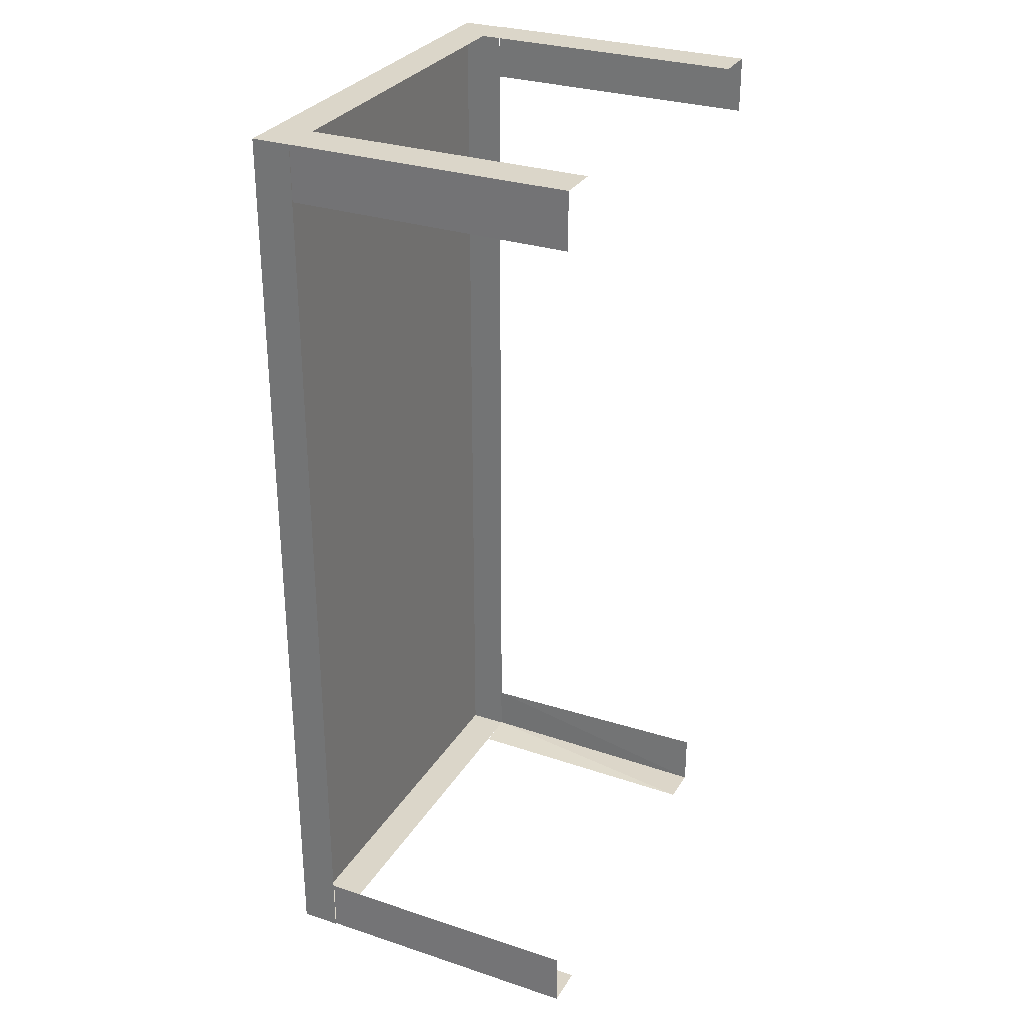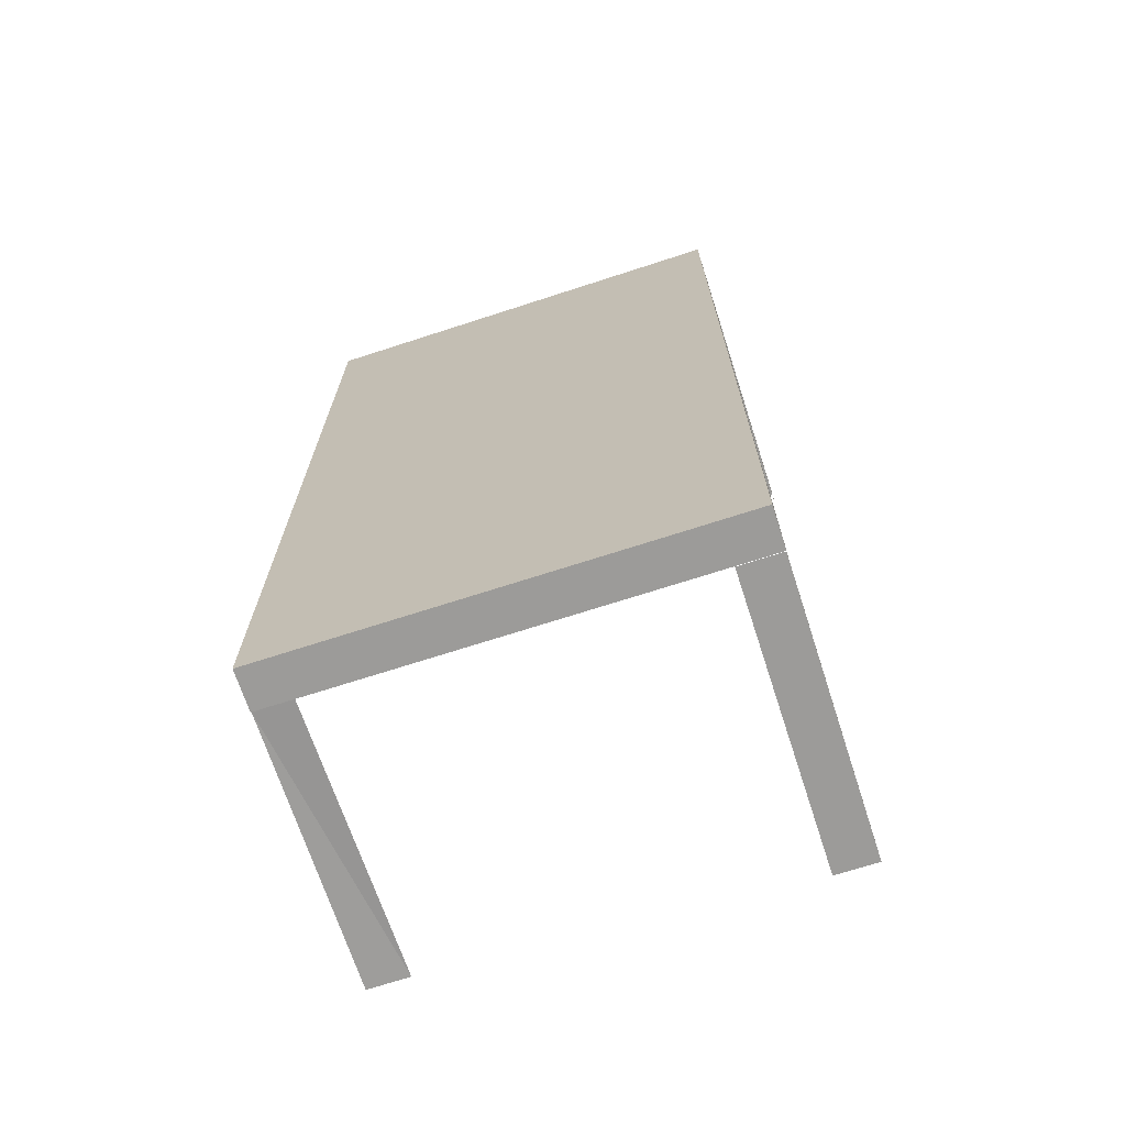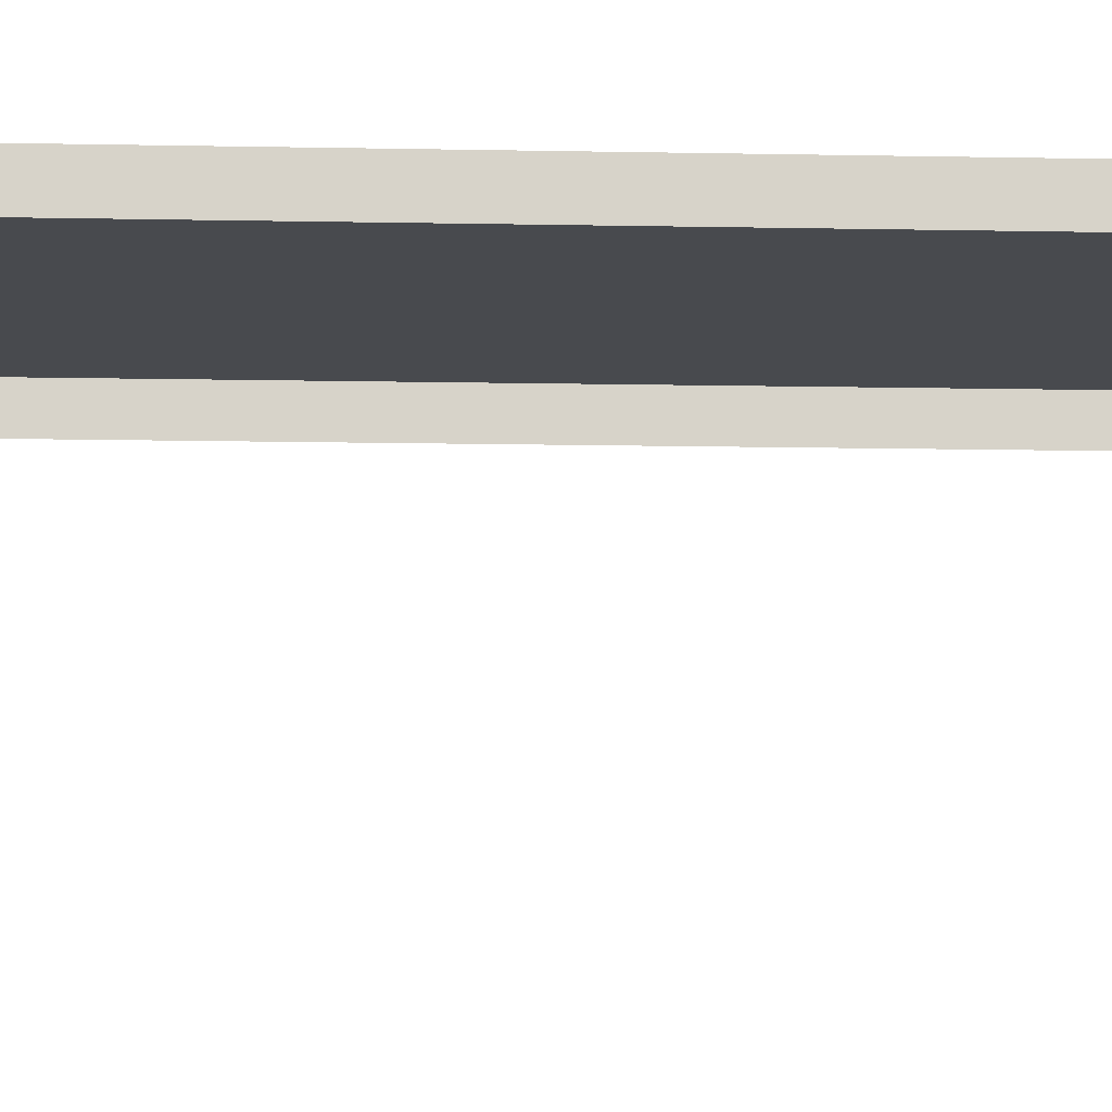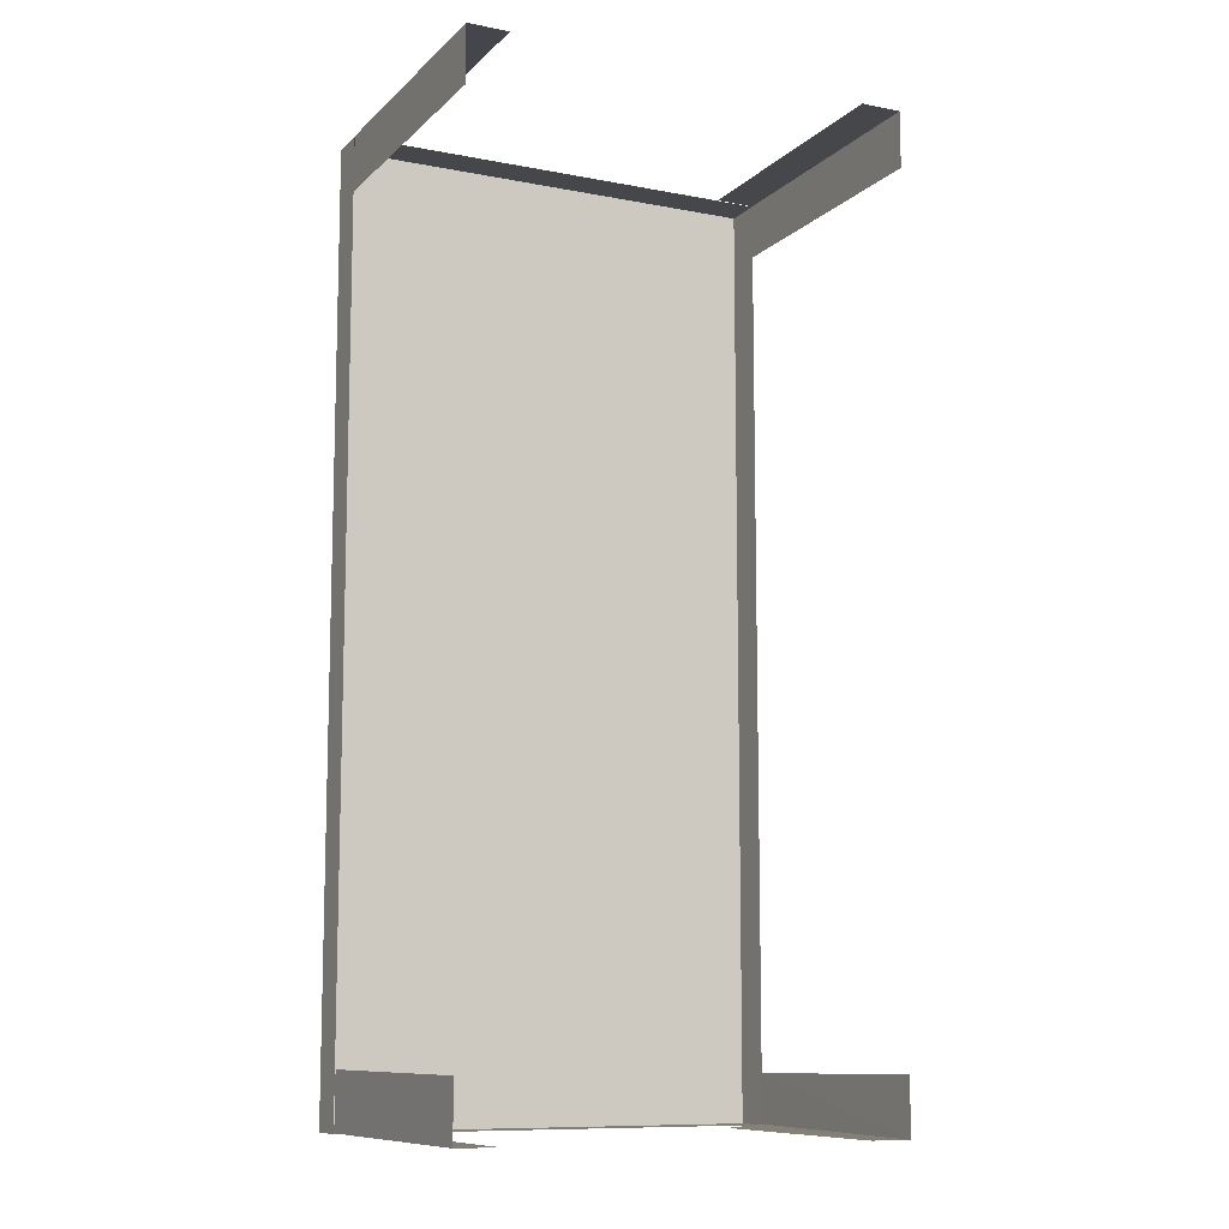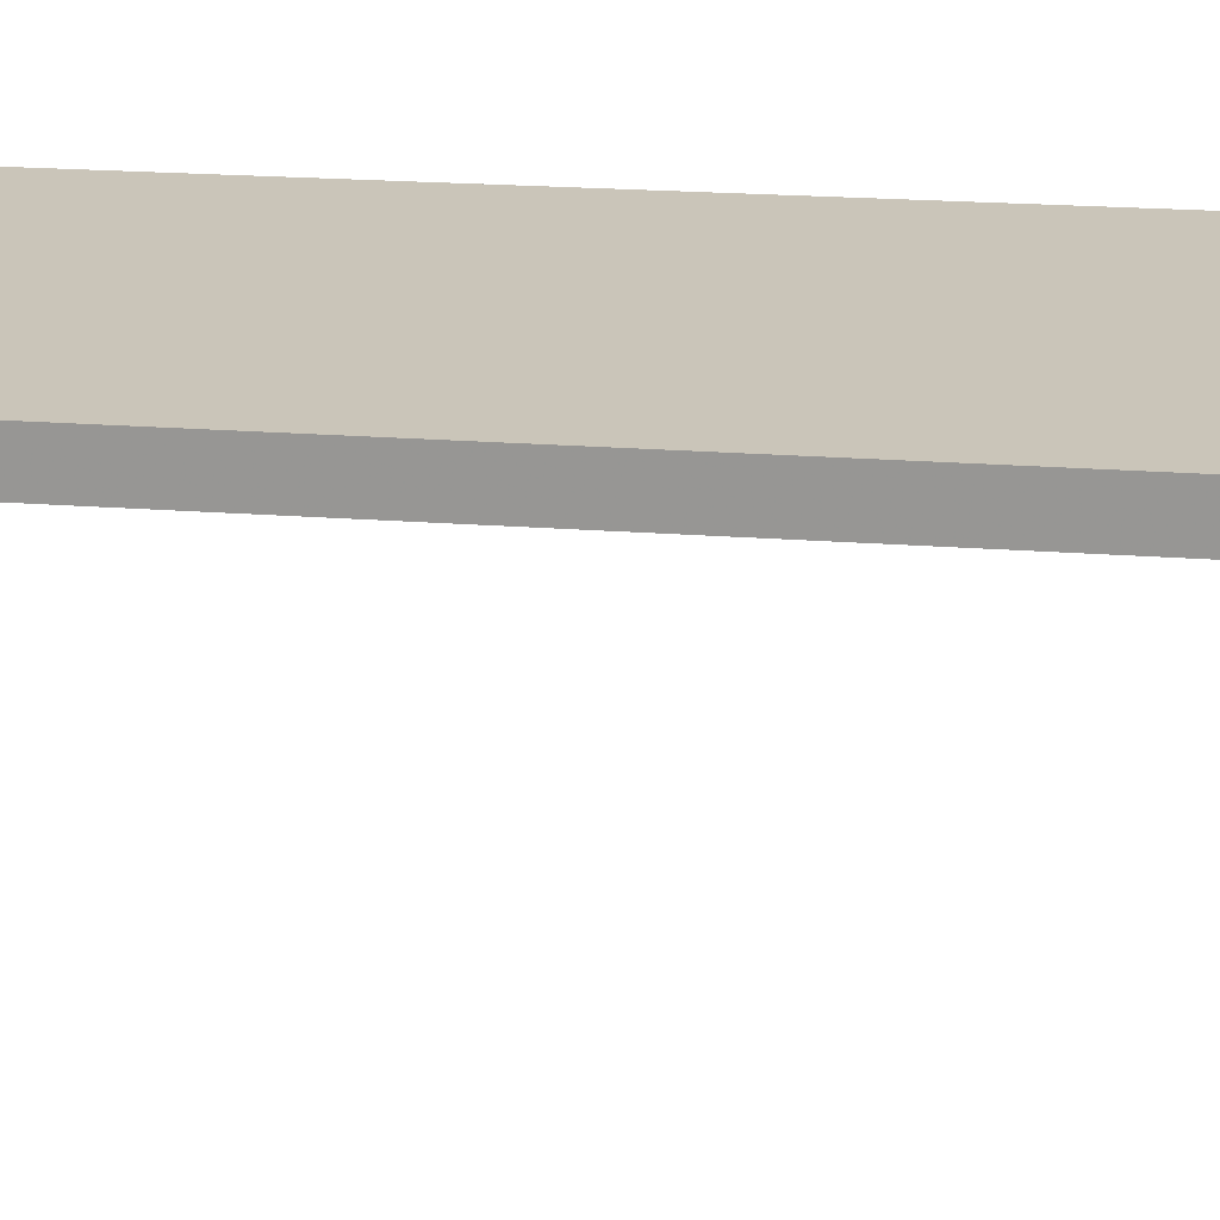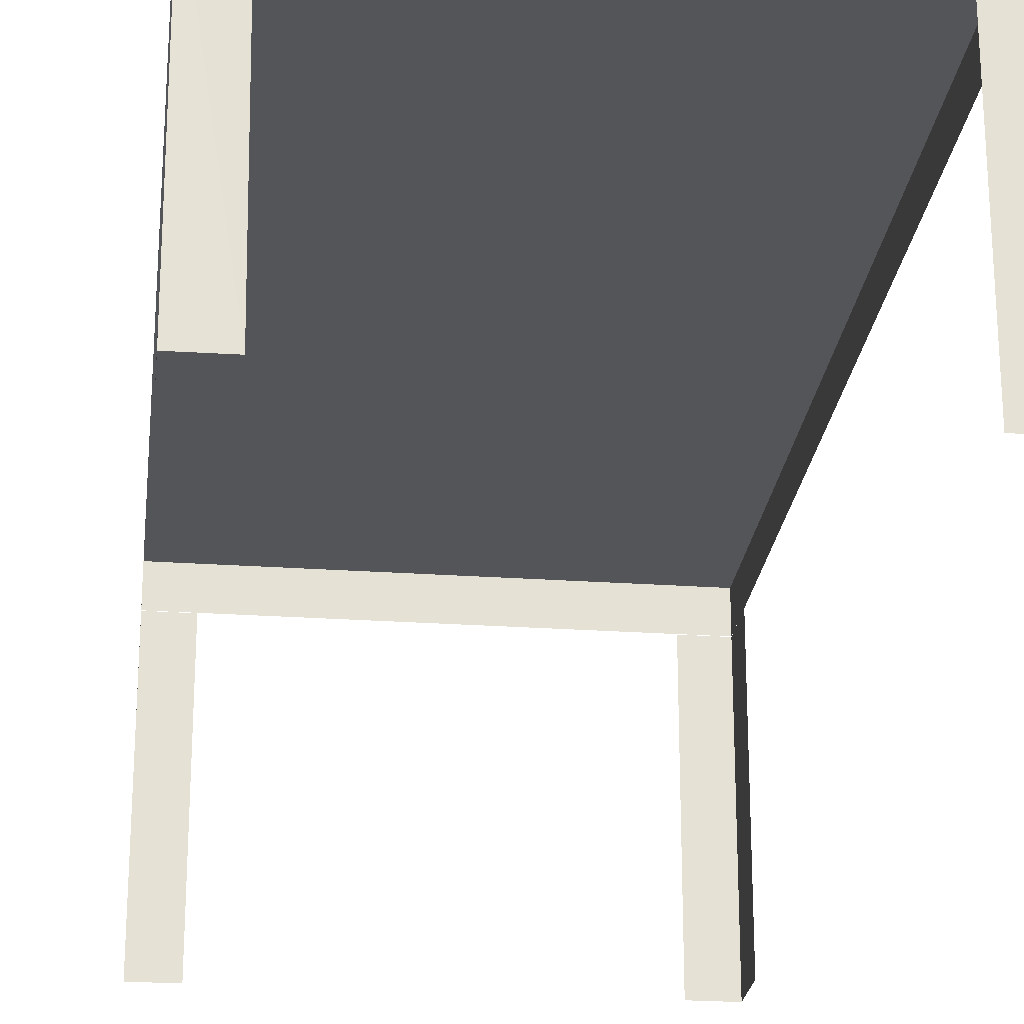
<metadata>
{"format":"obj","ext":"obj","renderer":"f3d","projection":"perspective","resolution":1024,"background":"white","views":[{"elev":29.7,"azim":-64.2,"up":"+Z"},{"elev":-69.7,"azim":-162.0,"up":"+Z"},{"elev":-13.0,"azim":87.5,"up":"+Y"},{"elev":-10.2,"azim":-26.0,"up":"+Z"},{"elev":20.7,"azim":98.0,"up":"+Y"},{"elev":-24.4,"azim":173.4,"up":"+Y"}]}
</metadata>
<code>
o banco.009
v 0.281 0.3422 0.5053
v -0.2201 0.3422 0.5053
v 0.281 0.3872 0.5053
v -0.2201 0.3872 0.5053
v 0.2794 0.04092 -0.5059
v 0.2794 0.04092 -0.5696
v 0.2335 0.04122 -0.5696
v 0.2794 0.3418 -0.5099
v 0.2804 0.3421 -0.5655
v 0.2376 0.3431 -0.5691
v 0.281 0.3422 -0.5666
v -0.2201 0.3422 -0.5666
v 0.281 0.3872 -0.5666
v -0.2201 0.3872 -0.5666
v -0.1729 0.3414 -0.5658
v -0.2198 0.3414 -0.5656
v -0.2196 0.3414 -0.5019
v -0.2198 0.02006 -0.5656
v -0.1729 0.02005 -0.5658
v -0.2196 0.02006 -0.5019
v 0.234 0.3419 0.5058
v 0.2809 0.3419 0.5058
v 0.2809 0.3419 0.442
v 0.2809 0.02058 0.5058
v 0.234 0.02058 0.5058
v 0.2809 0.02058 0.442
v -0.1732 0.02048 0.5057
v -0.2201 0.02048 0.5056
v -0.2199 0.02048 0.4418
v -0.2201 0.3418 0.5056
v -0.1732 0.3418 0.5057
v -0.2199 0.3418 0.4418
f 13 4 3
f 6 5 8
f 3 2 1
f 2 14 12
f 7 6 9
f 12 13 11
f 6 8 9
f 7 9 10
f 16 20 17
f 15 18 16
f 16 18 20
f 15 19 18
f 22 26 23
f 21 24 22
f 22 24 26
f 21 25 24
f 28 32 29
f 27 30 28
f 28 30 32
f 27 31 30
f 3 1 11
f 13 14 4
f 3 11 13
f 3 4 2
f 2 4 14
f 12 14 13

</code>
